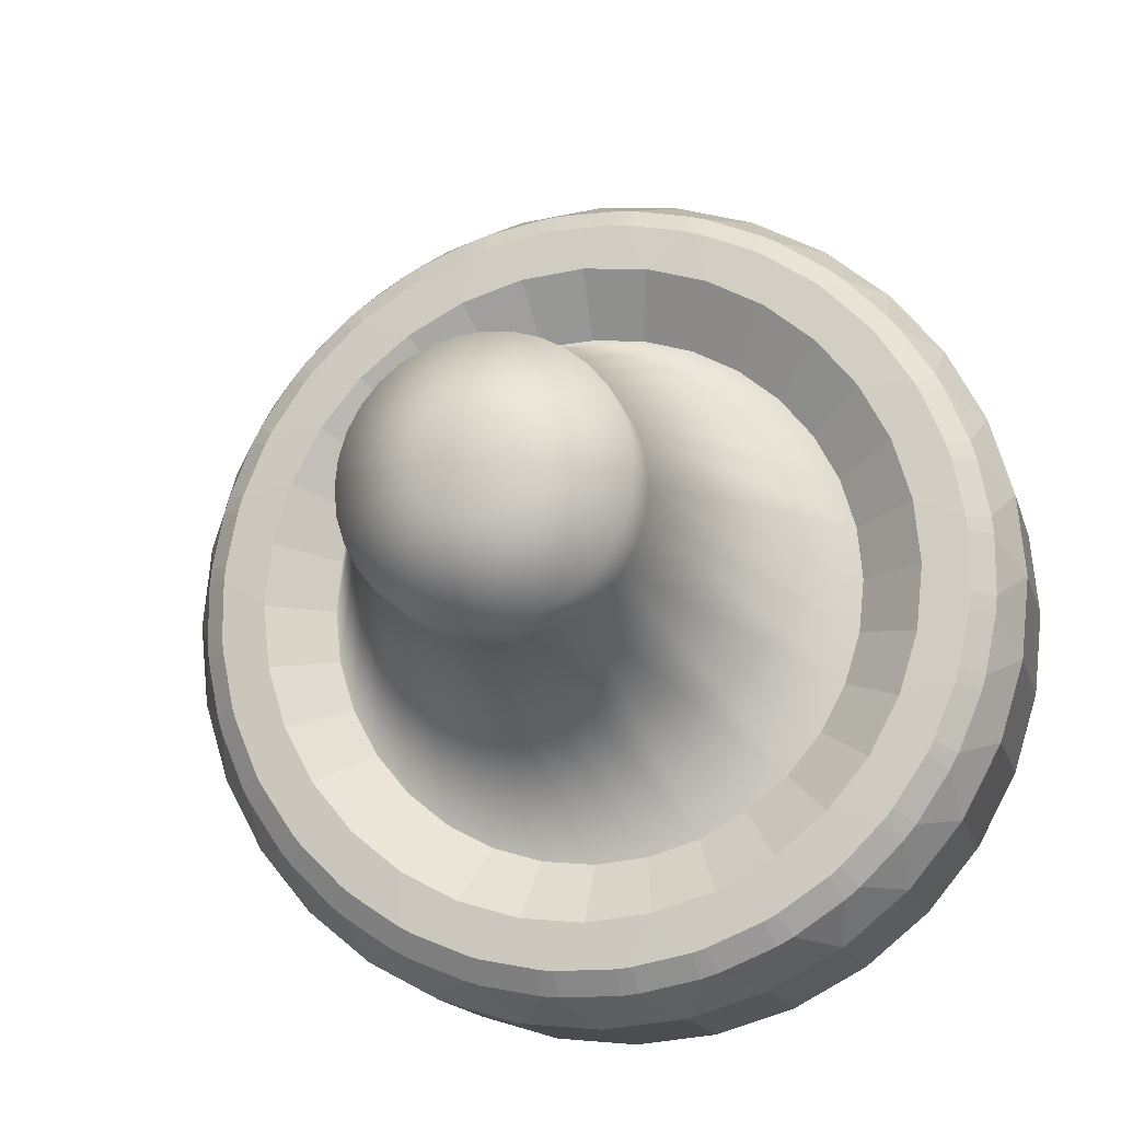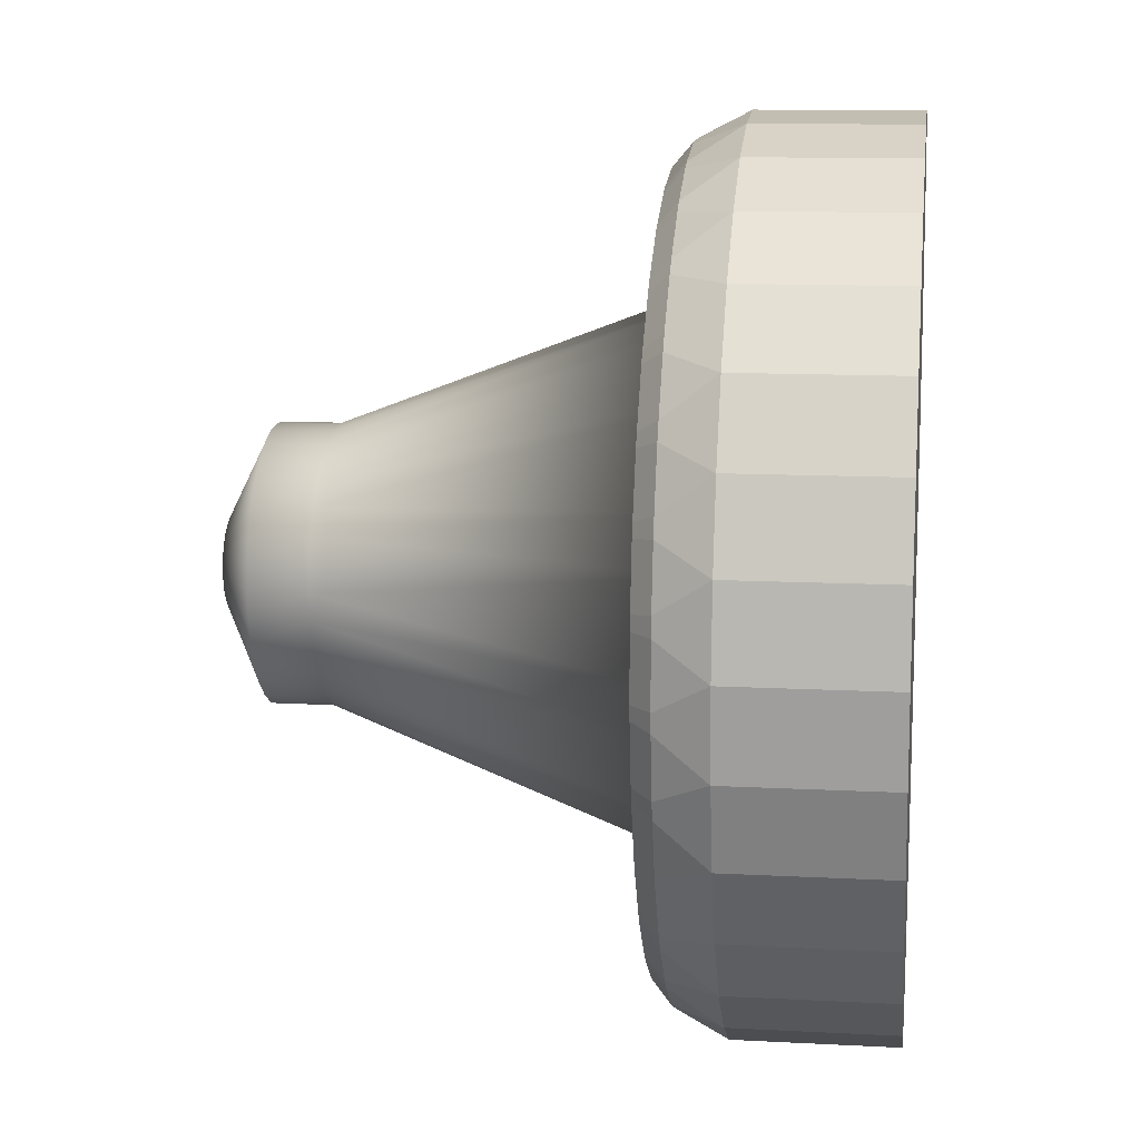
<metadata>
{"format":"obj","ext":"obj","renderer":"f3d","projection":"perspective","resolution":1024,"background":"white","views":[{"elev":-15.3,"azim":-166.0,"up":"+Z"},{"elev":11.8,"azim":-82.7,"up":"+Z"}]}
</metadata>
<code>
o Cylinder
v -0 -0.5569 -2.564
v 0.5003 -0.5569 -2.515
v 0.9814 -0.5569 -2.369
v 1.425 -0.5569 -2.132
v 1.813 -0.5569 -1.813
v 2.132 -0.5569 -1.425
v 2.369 -0.5569 -0.9814
v 2.515 -0.5569 -0.5003
v 2.564 -0.5569 0
v 2.515 -0.5569 0.5003
v 2.369 -0.5569 0.9814
v 2.132 -0.5569 1.425
v 1.813 -0.5569 1.813
v 1.425 -0.5569 2.132
v 0.9814 -0.5569 2.369
v 0.5003 -0.5569 2.515
v -0 -0.5569 2.564
v -0.5003 -0.5569 2.515
v -0.9814 -0.5569 2.369
v -1.425 -0.5569 2.132
v -1.813 -0.5569 1.813
v -2.132 -0.5569 1.425
v -2.369 -0.5569 0.9814
v -2.515 -0.5569 0.5003
v -2.564 -0.5569 -0
v -2.515 -0.5569 -0.5003
v -2.369 -0.5569 -0.9814
v -2.132 -0.5569 -1.425
v -1.813 -0.5569 -1.813
v -1.425 -0.5569 -2.132
v -0.9814 -0.5569 -2.369
v -0.5003 -0.5569 -2.515
v 0.3168 0.5381 -1.593
v -0 0.5381 -1.624
v 0.6214 0.5381 -1.5
v 0.9021 0.5381 -1.35
v 1.148 0.5381 -1.148
v 1.35 0.5381 -0.9021
v 1.5 0.5381 -0.6214
v 1.593 0.5381 -0.3168
v 1.624 0.5381 0
v 1.593 0.5381 0.3168
v 1.5 0.5381 0.6214
v 1.35 0.5381 0.9021
v 1.148 0.5381 1.148
v 0.9021 0.5381 1.35
v 0.6214 0.5381 1.5
v 0.3168 0.5381 1.593
v -0 0.5381 1.624
v -0.3168 0.5381 1.593
v -0.6214 0.5381 1.5
v -0.9021 0.5381 1.35
v -1.148 0.5381 1.148
v -1.35 0.5381 0.9021
v -1.5 0.5381 0.6214
v -1.593 0.5381 0.3168
v -1.624 0.5381 -0
v -1.593 0.5381 -0.3168
v -1.5 0.5381 -0.6214
v -1.35 0.5381 -0.9021
v -1.148 0.5381 -1.148
v -0.9021 0.5381 -1.35
v -0.6214 0.5381 -1.5
v -0.3168 0.5381 -1.593
v 0.1566 2.688 -0.7875
v -0 2.688 -0.8029
v 0.3073 2.688 -0.7418
v 0.4461 2.688 -0.6676
v 0.5677 2.688 -0.5677
v 0.6676 2.688 -0.4461
v 0.7418 2.688 -0.3073
v 0.7875 2.688 -0.1566
v 0.8029 2.688 0
v 0.7875 2.688 0.1566
v 0.7418 2.688 0.3073
v 0.6676 2.688 0.4461
v 0.5677 2.688 0.5677
v 0.4461 2.688 0.6676
v 0.3073 2.688 0.7418
v 0.1566 2.688 0.7875
v -0 2.688 0.8029
v -0.1566 2.688 0.7875
v -0.3073 2.688 0.7418
v -0.4461 2.688 0.6676
v -0.5677 2.688 0.5677
v -0.6676 2.688 0.4461
v -0.7418 2.688 0.3073
v -0.7875 2.688 0.1566
v -0.8029 2.688 -0
v -0.7875 2.688 -0.1566
v -0.7418 2.688 -0.3073
v -0.6676 2.688 -0.4461
v -0.5677 2.688 -0.5677
v -0.4461 2.688 -0.6676
v -0.3073 2.688 -0.7418
v -0.1566 2.688 -0.7875
v 0.1566 3.035 -0.7875
v -0 3.035 -0.8029
v 0.3073 3.035 -0.7418
v 0.4461 3.035 -0.6676
v 0.5677 3.035 -0.5677
v 0.6676 3.035 -0.4461
v 0.7418 3.035 -0.3073
v 0.7875 3.035 -0.1566
v 0.8029 3.035 0
v 0.7875 3.035 0.1566
v 0.7418 3.035 0.3073
v 0.6676 3.035 0.4461
v 0.5677 3.035 0.5677
v 0.4461 3.035 0.6676
v 0.3073 3.035 0.7418
v 0.1566 3.035 0.7875
v -0 3.035 0.8029
v -0.1566 3.035 0.7875
v -0.3073 3.035 0.7418
v -0.4461 3.035 0.6676
v -0.5677 3.035 0.5677
v -0.6676 3.035 0.4461
v -0.7418 3.035 0.3073
v -0.7875 3.035 0.1566
v -0.8029 3.035 -0
v -0.7875 3.035 -0.1566
v -0.7418 3.035 -0.3073
v -0.6676 3.035 -0.4461
v -0.5677 3.035 -0.5677
v -0.4461 3.035 -0.6676
v -0.3073 3.035 -0.7418
v -0.1566 3.035 -0.7875
v 0.05661 3.298 -0.2846
v -0 3.298 -0.2902
v 0.1111 3.298 -0.2681
v 0.1612 3.298 -0.2413
v 0.2052 3.298 -0.2052
v 0.2413 3.298 -0.1612
v 0.2681 3.298 -0.1111
v 0.2846 3.298 -0.05661
v 0.2902 3.298 -0
v 0.2846 3.298 0.05661
v 0.2681 3.298 0.1111
v 0.2413 3.298 0.1612
v 0.2052 3.298 0.2052
v 0.1612 3.298 0.2413
v 0.1111 3.298 0.2681
v 0.05661 3.298 0.2846
v -0 3.298 0.2902
v -0.05661 3.298 0.2846
v -0.1111 3.298 0.2681
v -0.1612 3.298 0.2413
v -0.2052 3.298 0.2052
v -0.2413 3.298 0.1612
v -0.2681 3.298 0.1111
v -0.2846 3.298 0.05661
v -0.2902 3.298 -0
v -0.2846 3.298 -0.05661
v -0.2681 3.298 -0.1111
v -0.2413 3.298 -0.1612
v -0.2052 3.298 -0.2052
v -0.1612 3.298 -0.2413
v -0.1111 3.298 -0.2681
v -0.05661 3.298 -0.2846
v 0.1815 0.674 -2.407
v -0 0.3751 -2.564
v -0.1815 0.674 -2.407
v 0.2916 0.674 -2.396
v 0.6475 0.674 -2.325
v 0.5003 0.3751 -2.515
v 0.7534 0.674 -2.293
v 1.089 0.674 -2.154
v 0.9814 0.3751 -2.369
v 1.186 0.674 -2.102
v 1.488 0.674 -1.9
v 1.425 0.3751 -2.132
v 1.574 0.674 -1.83
v 1.83 0.674 -1.574
v 1.813 0.3751 -1.813
v 1.9 0.674 -1.488
v 2.102 0.674 -1.186
v 2.132 0.3751 -1.425
v 2.154 0.674 -1.089
v 2.293 0.674 -0.7534
v 2.369 0.3751 -0.9814
v 2.325 0.674 -0.6475
v 2.396 0.674 -0.2916
v 2.515 0.3751 -0.5003
v 2.407 0.674 -0.1815
v 2.407 0.674 0.1815
v 2.564 0.3751 0
v 2.396 0.674 0.2916
v 2.325 0.674 0.6475
v 2.515 0.3751 0.5003
v 2.293 0.674 0.7534
v 2.154 0.674 1.089
v 2.369 0.3751 0.9814
v 2.102 0.674 1.186
v 1.9 0.674 1.488
v 2.132 0.3751 1.425
v 1.83 0.674 1.574
v 1.574 0.674 1.83
v 1.813 0.3751 1.813
v 1.488 0.674 1.9
v 1.186 0.674 2.102
v 1.425 0.3751 2.132
v 1.089 0.674 2.154
v 0.7534 0.674 2.293
v 0.9814 0.3751 2.369
v 0.6475 0.674 2.325
v 0.2916 0.674 2.396
v 0.5003 0.3751 2.515
v 0.1815 0.674 2.407
v -0.1815 0.674 2.407
v -0 0.3751 2.564
v -0.2916 0.674 2.396
v -0.6475 0.674 2.325
v -0.5003 0.3751 2.515
v -0.7534 0.674 2.293
v -1.089 0.674 2.154
v -0.9814 0.3751 2.369
v -1.186 0.674 2.102
v -1.488 0.674 1.9
v -1.425 0.3751 2.132
v -1.574 0.674 1.83
v -1.83 0.674 1.574
v -1.813 0.3751 1.813
v -1.9 0.674 1.488
v -2.102 0.674 1.186
v -2.132 0.3751 1.425
v -2.154 0.674 1.089
v -2.293 0.674 0.7534
v -2.369 0.3751 0.9814
v -2.325 0.674 0.6475
v -2.396 0.674 0.2916
v -2.515 0.3751 0.5003
v -2.407 0.674 0.1815
v -2.407 0.674 -0.1815
v -2.564 0.3751 -0
v -2.396 0.674 -0.2916
v -2.325 0.674 -0.6475
v -2.515 0.3751 -0.5003
v -2.293 0.674 -0.7534
v -2.154 0.674 -1.089
v -2.369 0.3751 -0.9814
v -2.102 0.674 -1.186
v -1.9 0.674 -1.488
v -2.132 0.3751 -1.425
v -1.83 0.674 -1.574
v -1.574 0.674 -1.83
v -1.813 0.3751 -1.813
v -1.488 0.674 -1.9
v -1.186 0.674 -2.102
v -1.425 0.3751 -2.132
v -1.089 0.674 -2.154
v -0.7534 0.674 -2.293
v -0.9814 0.3751 -2.369
v -0.6475 0.674 -2.325
v -0.2916 0.674 -2.396
v -0.5003 0.3751 -2.515
v 0.3896 0.8022 -1.959
v 0.6204 0.7904 -2.189
v 0.2645 0.7904 -2.26
v 0.1815 0.7904 -2.268
v -0.1815 0.7904 -2.268
v -0 0.8022 -1.997
v 0.7643 0.8022 -1.845
v 1.036 0.7904 -2.026
v 0.7003 0.7904 -2.165
v 1.11 0.8022 -1.661
v 1.411 0.7904 -1.785
v 1.109 0.7904 -1.987
v 1.412 0.8022 -1.412
v 1.732 0.7904 -1.475
v 1.475 0.7904 -1.732
v 1.661 0.8022 -1.11
v 1.987 0.7904 -1.109
v 1.785 0.7904 -1.411
v 1.845 0.8022 -0.7643
v 2.165 0.7904 -0.7003
v 2.026 0.7904 -1.036
v 1.959 0.8022 -0.3896
v 2.26 0.7904 -0.2645
v 2.189 0.7904 -0.6204
v 1.997 0.8022 0
v 2.268 0.7904 0.1815
v 2.268 0.7904 -0.1815
v 1.959 0.8022 0.3896
v 2.189 0.7904 0.6204
v 2.26 0.7904 0.2645
v 1.845 0.8022 0.7643
v 2.026 0.7904 1.036
v 2.165 0.7904 0.7003
v 1.661 0.8022 1.11
v 1.785 0.7904 1.411
v 1.987 0.7904 1.109
v 1.412 0.8022 1.412
v 1.475 0.7904 1.732
v 1.732 0.7904 1.475
v 1.11 0.8022 1.661
v 1.109 0.7904 1.987
v 1.411 0.7904 1.785
v 0.7643 0.8022 1.845
v 0.7003 0.7904 2.165
v 1.036 0.7904 2.026
v 0.3896 0.8022 1.959
v 0.2645 0.7904 2.26
v 0.6204 0.7904 2.189
v -0 0.8022 1.997
v -0.1815 0.7904 2.268
v 0.1815 0.7904 2.268
v -0.3896 0.8022 1.959
v -0.6204 0.7904 2.189
v -0.2645 0.7904 2.26
v -0.7643 0.8022 1.845
v -1.036 0.7904 2.026
v -0.7003 0.7904 2.165
v -1.11 0.8022 1.661
v -1.411 0.7904 1.785
v -1.109 0.7904 1.987
v -1.412 0.8022 1.412
v -1.732 0.7904 1.475
v -1.475 0.7904 1.732
v -1.661 0.8022 1.11
v -1.987 0.7904 1.109
v -1.785 0.7904 1.411
v -1.845 0.8022 0.7643
v -2.165 0.7904 0.7003
v -2.026 0.7904 1.036
v -1.959 0.8022 0.3896
v -2.26 0.7904 0.2645
v -2.189 0.7904 0.6204
v -1.997 0.8022 -0
v -2.268 0.7904 -0.1815
v -2.268 0.7904 0.1815
v -1.959 0.8022 -0.3896
v -2.189 0.7904 -0.6204
v -2.26 0.7904 -0.2645
v -1.845 0.8022 -0.7643
v -2.026 0.7904 -1.036
v -2.165 0.7904 -0.7003
v -1.661 0.8022 -1.11
v -1.785 0.7904 -1.411
v -1.987 0.7904 -1.109
v -1.412 0.8022 -1.412
v -1.475 0.7904 -1.732
v -1.732 0.7904 -1.475
v -1.11 0.8022 -1.661
v -1.109 0.7904 -1.987
v -1.411 0.7904 -1.785
v -0.7643 0.8022 -1.845
v -0.7003 0.7904 -2.165
v -1.036 0.7904 -2.026
v -0.3896 0.8022 -1.959
v -0.2645 0.7904 -2.26
v -0.6204 0.7904 -2.189
f 256 1 32
f 167 258 265
f 170 264 268
f 173 267 271
f 176 270 274
f 177 277 179
f 180 280 182
f 183 283 185
f 188 282 286
f 191 285 289
f 192 292 194
f 195 295 197
f 198 298 200
f 201 301 203
f 204 304 206
f 207 307 209
f 210 310 212
f 215 309 313
f 218 312 316
f 219 319 221
f 224 318 322
f 225 325 227
f 228 328 230
f 233 327 331
f 234 334 236
f 239 333 337
f 242 336 340
f 245 339 343
f 246 346 248
f 251 345 349
f 184 9 8
f 252 352 254
f 255 261 163
f 32 8 16
f 272 39 275
f 211 18 17
f 238 27 26
f 172 5 4
f 199 14 13
f 226 23 22
f 253 32 31
f 187 10 9
f 214 19 18
f 241 28 27
f 175 6 5
f 202 15 14
f 229 24 23
f 262 33 257
f 190 11 10
f 217 20 19
f 244 29 28
f 178 7 6
f 205 16 15
f 232 25 24
f 162 2 1
f 166 3 2
f 193 12 11
f 220 21 20
f 247 30 29
f 181 8 7
f 208 17 16
f 235 26 25
f 169 4 3
f 196 13 12
f 223 22 21
f 250 31 30
f 266 35 36
f 314 53 317
f 278 39 40
f 317 54 320
f 278 41 281
f 323 54 55
f 284 41 42
f 323 56 326
f 284 43 287
f 326 57 329
f 287 44 290
f 329 58 332
f 293 44 45
f 335 58 59
f 296 45 46
f 335 60 338
f 299 46 47
f 341 60 61
f 299 48 302
f 257 35 263
f 341 62 344
f 305 48 49
f 262 64 34
f 347 62 63
f 305 50 308
f 269 36 37
f 347 64 350
f 311 50 51
f 272 37 38
f 311 52 314
f 161 162 163
f 164 165 166
f 167 168 169
f 170 171 172
f 173 174 175
f 176 177 178
f 179 180 181
f 182 183 184
f 185 186 187
f 188 189 190
f 191 192 193
f 194 195 196
f 197 198 199
f 200 201 202
f 203 204 205
f 206 207 208
f 209 210 211
f 212 213 214
f 215 216 217
f 218 219 220
f 221 222 223
f 224 225 226
f 227 228 229
f 230 231 232
f 233 234 235
f 236 237 238
f 239 240 241
f 242 243 244
f 245 246 247
f 248 249 250
f 251 252 253
f 254 255 256
f 257 258 259
f 260 261 262
f 263 264 265
f 266 267 268
f 269 270 271
f 272 273 274
f 275 276 277
f 278 279 280
f 281 282 283
f 284 285 286
f 287 288 289
f 290 291 292
f 293 294 295
f 296 297 298
f 299 300 301
f 302 303 304
f 305 306 307
f 308 309 310
f 311 312 313
f 314 315 316
f 317 318 319
f 320 321 322
f 323 324 325
f 326 327 328
f 329 330 331
f 332 333 334
f 335 336 337
f 338 339 340
f 341 342 343
f 344 345 346
f 347 348 349
f 350 351 352
f 162 164 166
f 166 167 169
f 172 168 170
f 172 173 175
f 175 176 178
f 181 177 179
f 181 182 184
f 187 183 185
f 190 186 188
f 190 191 193
f 193 194 196
f 196 197 199
f 202 198 200
f 202 203 205
f 205 206 208
f 211 207 209
f 214 210 212
f 217 213 215
f 217 218 220
f 220 221 223
f 223 224 226
f 226 227 229
f 229 230 232
f 235 231 233
f 235 236 238
f 238 239 241
f 241 242 244
f 244 245 247
f 247 248 250
f 253 249 251
f 253 254 256
f 162 255 163
f 259 262 257
f 265 257 263
f 268 263 266
f 267 269 271
f 270 272 274
f 277 272 275
f 280 275 278
f 279 281 283
f 286 281 284
f 289 284 287
f 288 290 292
f 291 293 295
f 294 296 298
f 297 299 301
f 304 299 302
f 303 305 307
f 310 305 308
f 309 311 313
f 316 311 314
f 315 317 319
f 318 320 322
f 325 320 323
f 328 323 326
f 327 329 331
f 330 332 334
f 337 332 335
f 336 338 340
f 343 338 341
f 342 344 346
f 349 344 347
f 348 350 352
f 351 262 261
f 277 180 179
f 279 182 280
f 304 207 206
f 210 307 306
f 233 330 234
f 333 236 334
f 265 168 167
f 171 268 267
f 194 291 195
f 294 197 295
f 319 222 221
f 225 322 321
f 346 249 248
f 252 349 348
f 186 283 282
f 309 212 310
f 240 337 336
f 174 271 270
f 201 298 297
f 324 227 325
f 255 352 351
f 189 286 285
f 216 313 312
f 243 340 339
f 177 274 273
f 300 203 301
f 231 328 327
f 261 161 163
f 258 164 259
f 288 191 289
f 219 316 315
f 342 245 343
f 161 259 164
f 256 162 1
f 167 165 258
f 170 168 264
f 173 171 267
f 176 174 270
f 177 273 277
f 180 276 280
f 183 279 283
f 188 186 282
f 191 189 285
f 192 288 292
f 195 291 295
f 198 294 298
f 201 297 301
f 204 300 304
f 207 303 307
f 210 306 310
f 215 213 309
f 218 216 312
f 219 315 319
f 224 222 318
f 225 321 325
f 228 324 328
f 233 231 327
f 234 330 334
f 239 237 333
f 242 240 336
f 245 243 339
f 246 342 346
f 251 249 345
f 184 187 9
f 252 348 352
f 255 351 261
f 32 1 2
f 2 3 4
f 4 5 6
f 6 7 8
f 8 9 10
f 10 11 12
f 12 13 14
f 14 15 16
f 16 17 20
f 17 18 20
f 18 19 20
f 20 21 22
f 22 23 20
f 23 24 20
f 24 25 26
f 26 27 28
f 28 29 32
f 29 30 32
f 30 31 32
f 32 2 8
f 2 4 8
f 4 6 8
f 8 10 12
f 12 14 8
f 14 16 8
f 24 26 28
f 16 20 32
f 20 24 32
f 24 28 32
f 272 38 39
f 211 214 18
f 238 241 27
f 172 175 5
f 199 202 14
f 226 229 23
f 253 256 32
f 187 190 10
f 214 217 19
f 241 244 28
f 175 178 6
f 202 205 15
f 229 232 24
f 262 34 33
f 190 193 11
f 217 220 20
f 244 247 29
f 178 181 7
f 205 208 16
f 232 235 25
f 162 166 2
f 166 169 3
f 193 196 12
f 220 223 21
f 247 250 30
f 181 184 8
f 208 211 17
f 235 238 26
f 169 172 4
f 196 199 13
f 223 226 22
f 250 253 31
f 266 263 35
f 314 52 53
f 278 275 39
f 317 53 54
f 278 40 41
f 323 320 54
f 284 281 41
f 323 55 56
f 284 42 43
f 326 56 57
f 287 43 44
f 329 57 58
f 293 290 44
f 335 332 58
f 296 293 45
f 335 59 60
f 299 296 46
f 341 338 60
f 299 47 48
f 257 33 35
f 341 61 62
f 305 302 48
f 262 350 64
f 347 344 62
f 305 49 50
f 269 266 36
f 347 63 64
f 311 308 50
f 272 269 37
f 311 51 52
f 162 161 164
f 166 165 167
f 172 169 168
f 172 171 173
f 175 174 176
f 181 178 177
f 181 180 182
f 187 184 183
f 190 187 186
f 190 189 191
f 193 192 194
f 196 195 197
f 202 199 198
f 202 201 203
f 205 204 206
f 211 208 207
f 214 211 210
f 217 214 213
f 217 216 218
f 220 219 221
f 223 222 224
f 226 225 227
f 229 228 230
f 235 232 231
f 235 234 236
f 238 237 239
f 241 240 242
f 244 243 245
f 247 246 248
f 253 250 249
f 253 252 254
f 162 256 255
f 259 260 262
f 265 258 257
f 268 264 263
f 267 266 269
f 270 269 272
f 277 273 272
f 280 276 275
f 279 278 281
f 286 282 281
f 289 285 284
f 288 287 290
f 291 290 293
f 294 293 296
f 297 296 299
f 304 300 299
f 303 302 305
f 310 306 305
f 309 308 311
f 316 312 311
f 315 314 317
f 318 317 320
f 325 321 320
f 328 324 323
f 327 326 329
f 330 329 332
f 337 333 332
f 336 335 338
f 343 339 338
f 342 341 344
f 349 345 344
f 348 347 350
f 351 350 262
f 277 276 180
f 279 183 182
f 304 303 207
f 210 209 307
f 233 331 330
f 333 237 236
f 265 264 168
f 171 170 268
f 194 292 291
f 294 198 197
f 319 318 222
f 225 224 322
f 346 345 249
f 252 251 349
f 186 185 283
f 309 213 212
f 240 239 337
f 174 173 271
f 201 200 298
f 324 228 227
f 255 254 352
f 189 188 286
f 216 215 313
f 243 242 340
f 177 176 274
f 300 204 203
f 231 230 328
f 261 260 161
f 258 165 164
f 288 192 191
f 219 218 316
f 342 246 245
f 161 260 259
f 40 73 41
f 75 108 76
f 55 86 87
f 41 74 42
f 56 87 88
f 42 75 43
f 56 89 57
f 44 75 76
f 58 89 90
f 44 77 45
f 59 90 91
f 45 78 46
f 59 92 60
f 46 79 47
f 34 65 33
f 61 92 93
f 47 80 48
f 33 67 35
f 61 94 62
f 48 81 49
f 35 68 36
f 63 94 95
f 50 81 82
f 36 69 37
f 63 96 64
f 50 83 51
f 38 69 70
f 64 66 34
f 51 84 52
f 38 71 39
f 52 85 53
f 39 72 40
f 53 86 54
f 106 137 138
f 89 122 90
f 76 109 77
f 90 123 91
f 78 109 110
f 91 124 92
f 78 111 79
f 65 98 97
f 92 125 93
f 80 111 112
f 65 99 67
f 93 126 94
f 80 113 81
f 67 100 68
f 94 127 95
f 82 113 114
f 68 101 69
f 95 128 96
f 83 114 115
f 69 102 70
f 66 128 98
f 83 116 84
f 70 103 71
f 85 116 117
f 71 104 72
f 85 118 86
f 72 105 73
f 86 119 87
f 73 106 74
f 87 120 88
f 74 107 75
f 88 121 89
f 147 139 131
f 119 152 120
f 106 139 107
f 120 153 121
f 107 140 108
f 122 153 154
f 109 140 141
f 122 155 123
f 109 142 110
f 123 156 124
f 110 143 111
f 98 129 97
f 125 156 157
f 111 144 112
f 97 131 99
f 125 158 126
f 112 145 113
f 99 132 100
f 127 158 159
f 113 146 114
f 101 132 133
f 127 160 128
f 115 146 147
f 101 134 102
f 128 130 98
f 115 148 116
f 102 135 103
f 116 149 117
f 103 136 104
f 117 150 118
f 104 137 105
f 119 150 151
f 40 72 73
f 75 107 108
f 55 54 86
f 41 73 74
f 56 55 87
f 42 74 75
f 56 88 89
f 44 43 75
f 58 57 89
f 44 76 77
f 59 58 90
f 45 77 78
f 59 91 92
f 46 78 79
f 34 66 65
f 61 60 92
f 47 79 80
f 33 65 67
f 61 93 94
f 48 80 81
f 35 67 68
f 63 62 94
f 50 49 81
f 36 68 69
f 63 95 96
f 50 82 83
f 38 37 69
f 64 96 66
f 51 83 84
f 38 70 71
f 52 84 85
f 39 71 72
f 53 85 86
f 106 105 137
f 89 121 122
f 76 108 109
f 90 122 123
f 78 77 109
f 91 123 124
f 78 110 111
f 65 66 98
f 92 124 125
f 80 79 111
f 65 97 99
f 93 125 126
f 80 112 113
f 67 99 100
f 94 126 127
f 82 81 113
f 68 100 101
f 95 127 128
f 83 82 114
f 69 101 102
f 66 96 128
f 83 115 116
f 70 102 103
f 85 84 116
f 71 103 104
f 85 117 118
f 72 104 105
f 86 118 119
f 73 105 106
f 87 119 120
f 74 106 107
f 88 120 121
f 131 129 130
f 130 160 159
f 159 158 157
f 157 156 155
f 155 154 153
f 153 152 151
f 151 150 149
f 149 148 151
f 148 147 151
f 147 146 145
f 145 144 143
f 143 142 141
f 141 140 139
f 139 138 135
f 138 137 135
f 137 136 135
f 135 134 133
f 133 132 131
f 131 130 155
f 130 159 155
f 159 157 155
f 155 153 151
f 147 145 143
f 143 141 147
f 141 139 147
f 135 133 131
f 155 151 131
f 151 147 131
f 139 135 131
f 119 151 152
f 106 138 139
f 120 152 153
f 107 139 140
f 122 121 153
f 109 108 140
f 122 154 155
f 109 141 142
f 123 155 156
f 110 142 143
f 98 130 129
f 125 124 156
f 111 143 144
f 97 129 131
f 125 157 158
f 112 144 145
f 99 131 132
f 127 126 158
f 113 145 146
f 101 100 132
f 127 159 160
f 115 114 146
f 101 133 134
f 128 160 130
f 115 147 148
f 102 134 135
f 116 148 149
f 103 135 136
f 117 149 150
f 104 136 137
f 119 118 150

</code>
